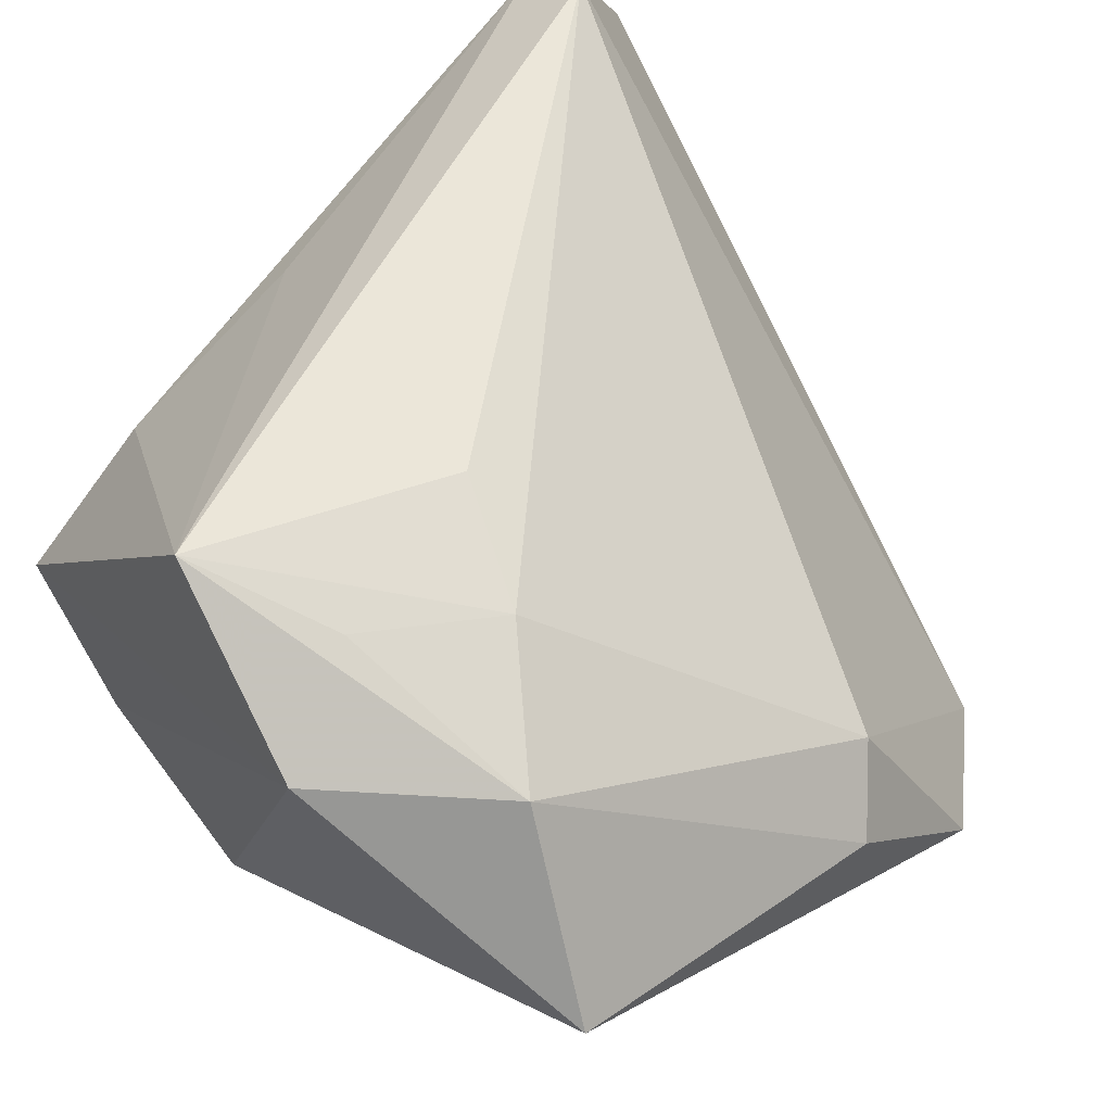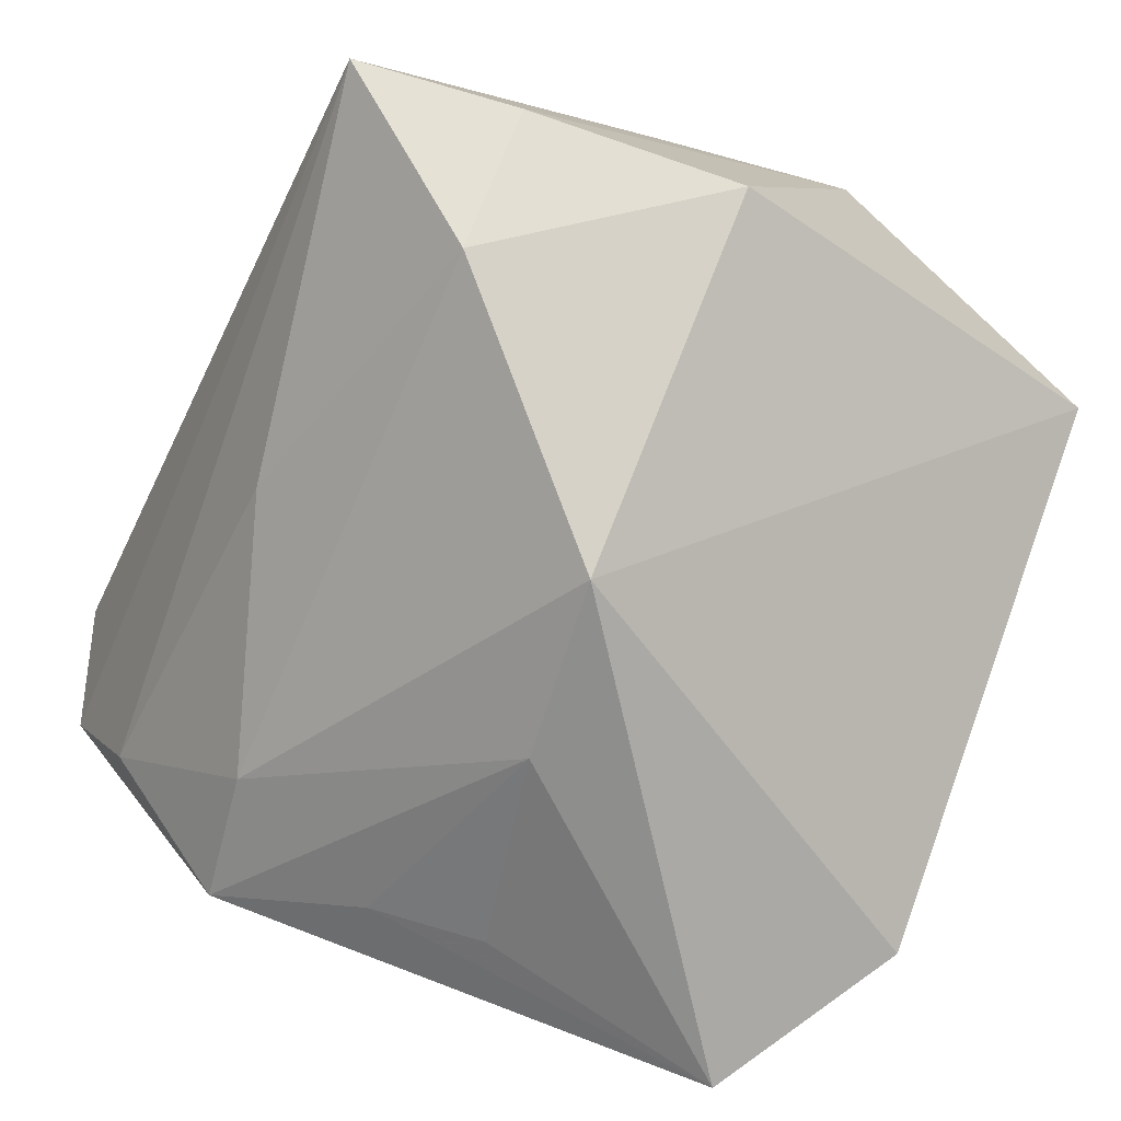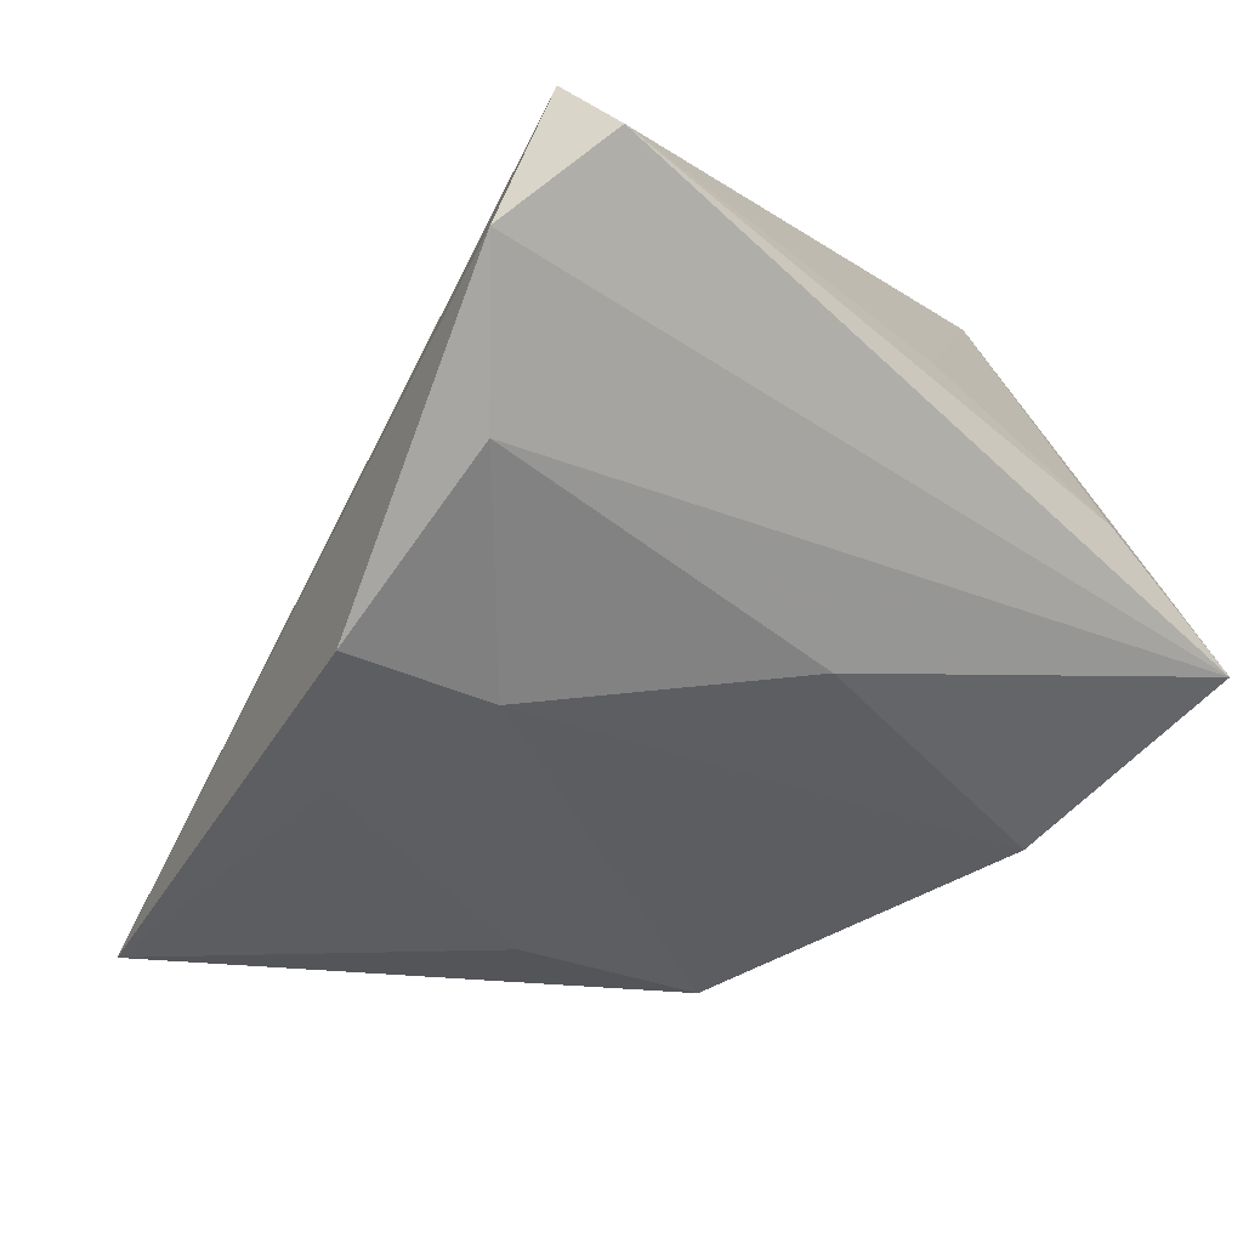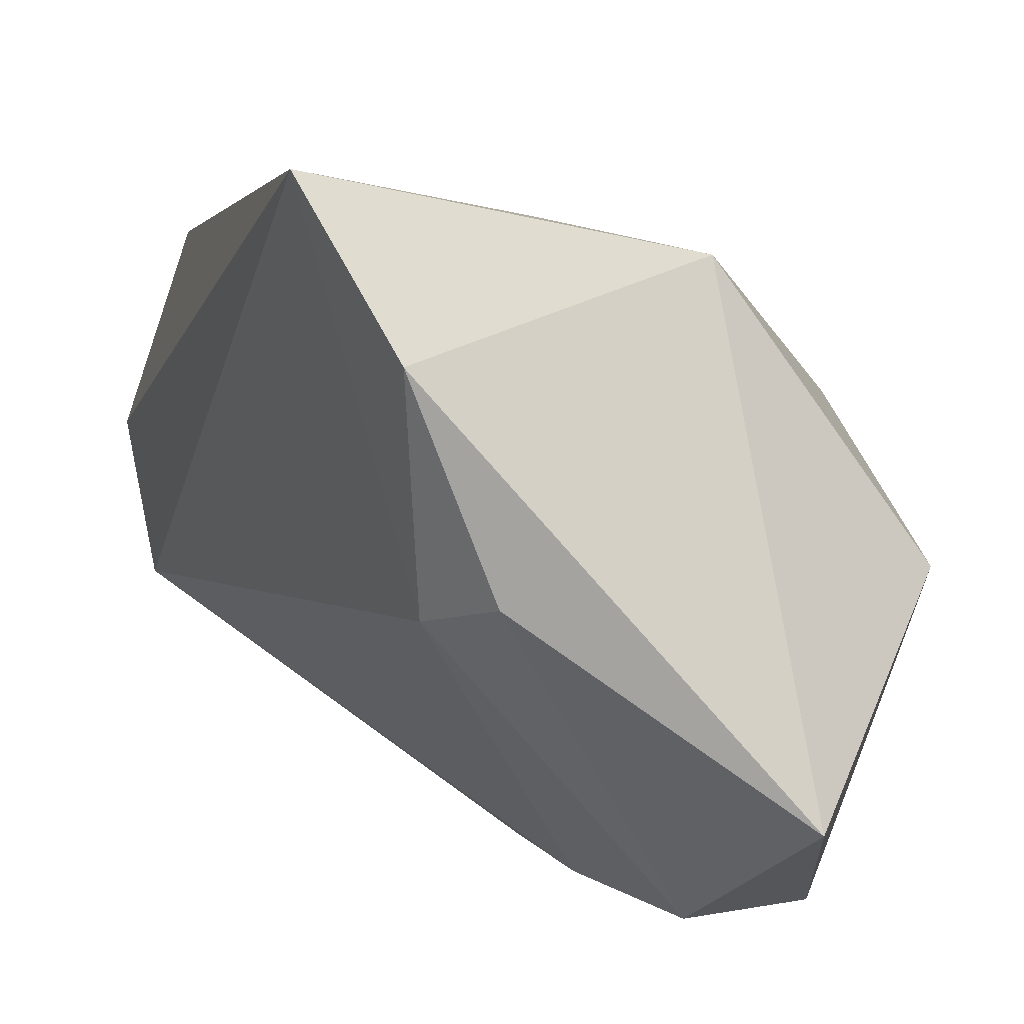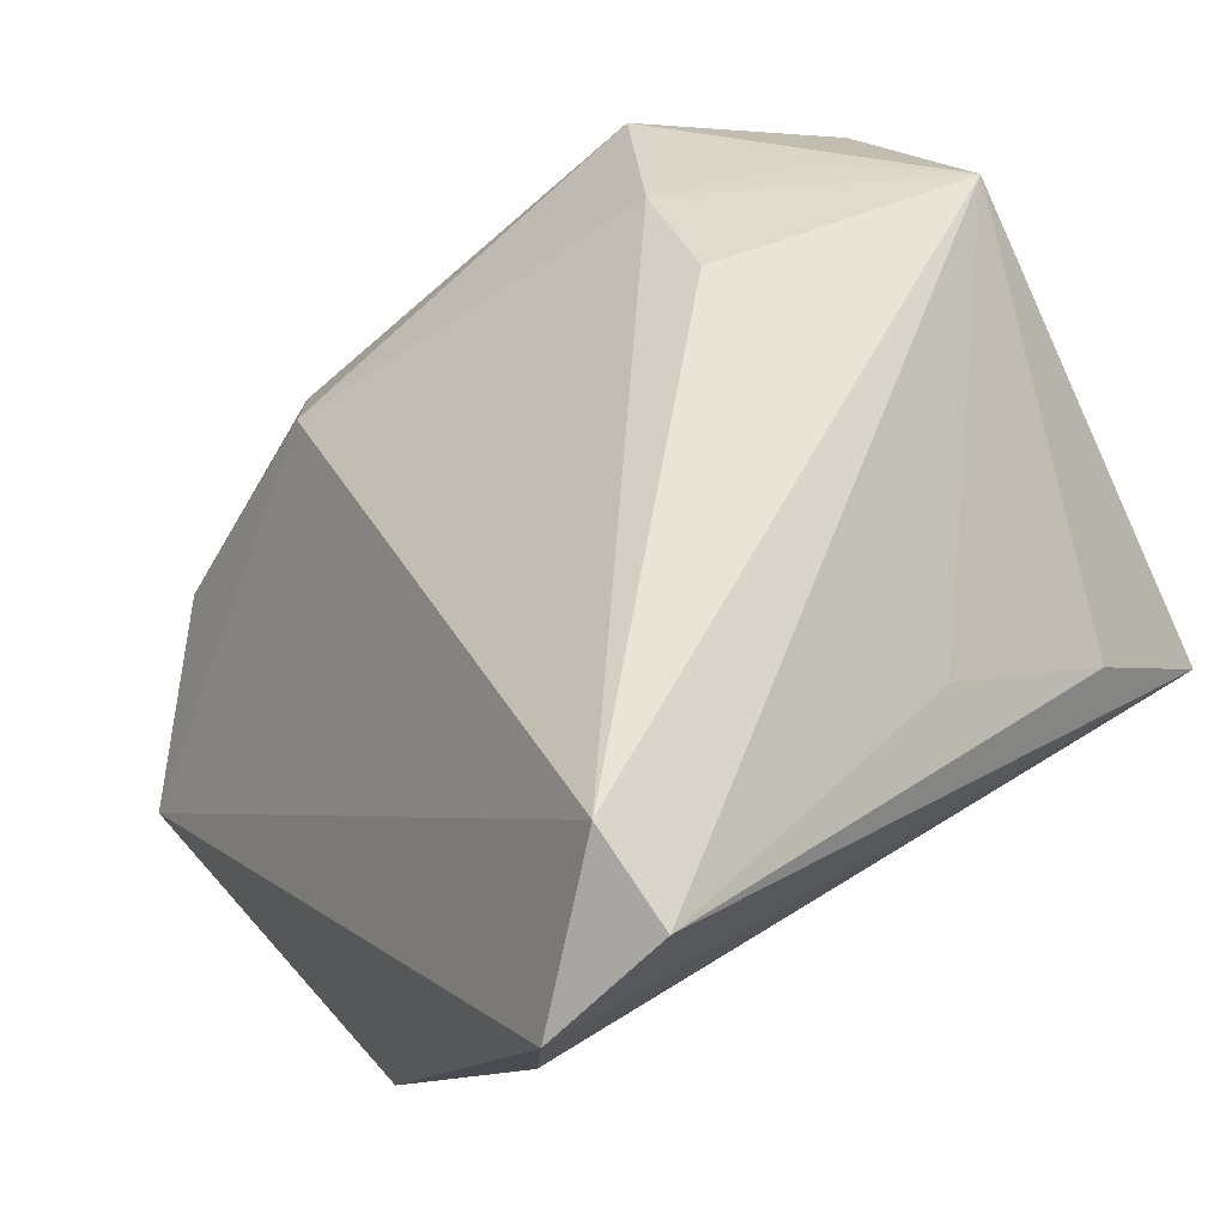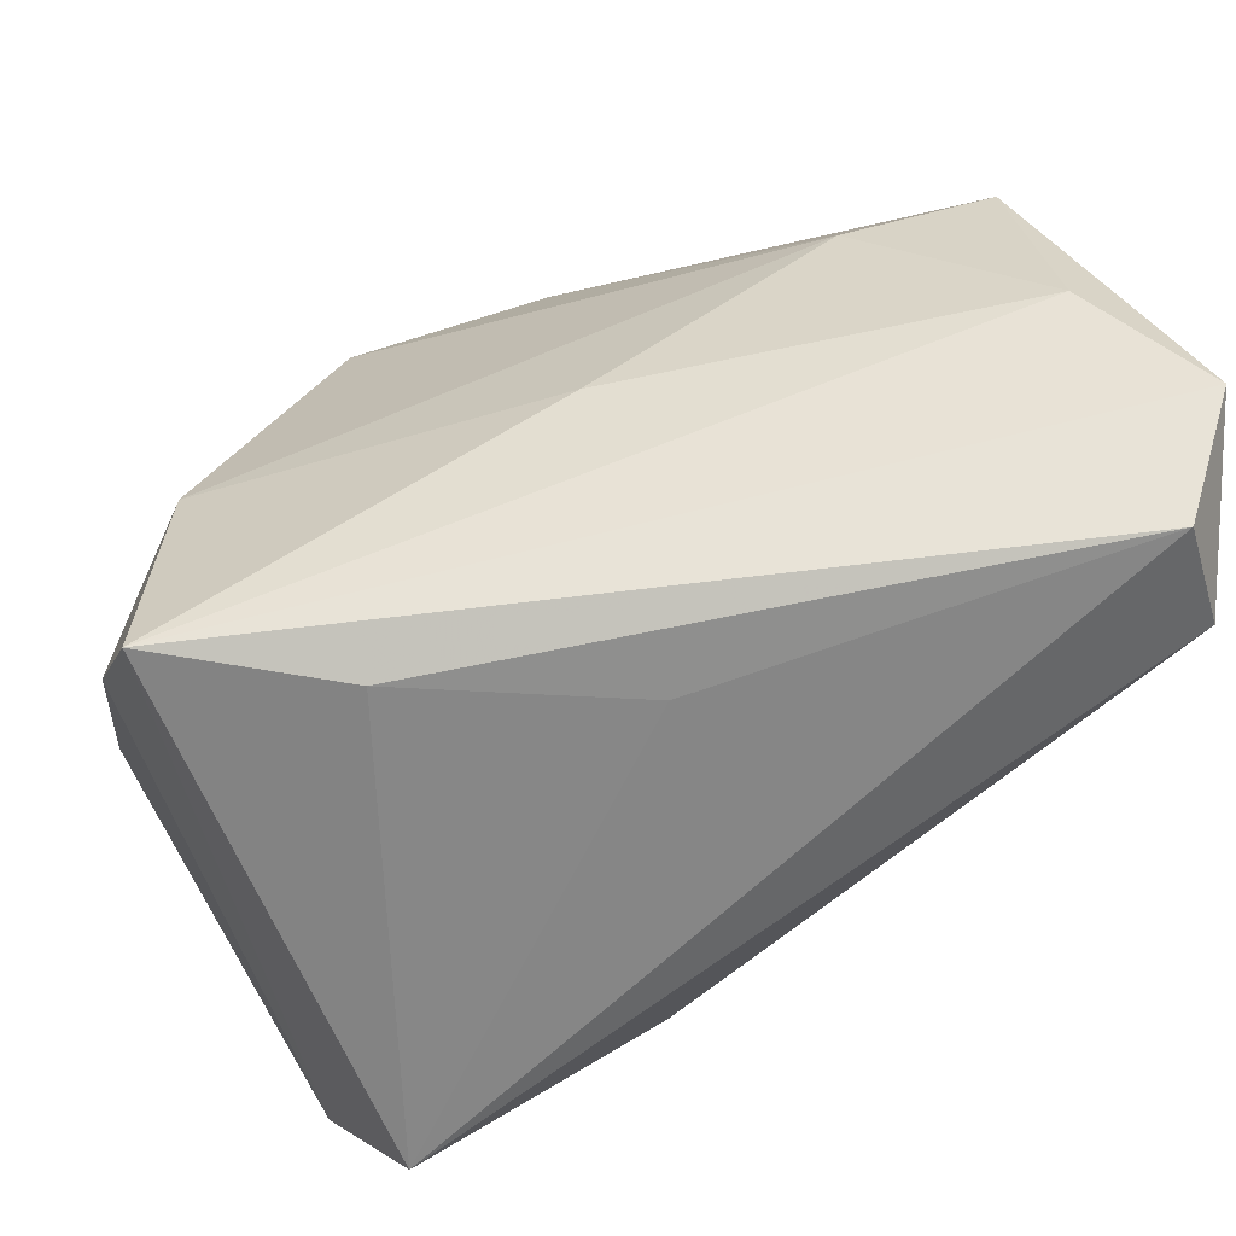
<metadata>
{"format":"obj","ext":"obj","renderer":"f3d","projection":"perspective","resolution":1024,"background":"white","views":[{"elev":56.4,"azim":-40.5,"up":"+Z"},{"elev":-73.9,"azim":-112.3,"up":"+Z"},{"elev":-10.5,"azim":142.5,"up":"+Z"},{"elev":-73.0,"azim":157.1,"up":"+Y"},{"elev":50.1,"azim":138.3,"up":"+Z"},{"elev":71.6,"azim":-30.6,"up":"+Y"}]}
</metadata>
<code>
v -0.04369 -0.01856 0.02307
v 0.04583 0.03522 0.002948
v 0.04129 -0.03479 -0.03521
v -0.01177 -0.006799 0.03315
v 0.05021 0.0413 0.01858
v 0.05081 0.02025 -0.0131
v 0.03547 0.0222 -0.01652
v -0.03962 0.03876 -0.008679
v -0.04379 -0.003469 -0.0152
v -0.04218 0.02049 -0.01363
v -0.0173 -0.02069 0.02932
v -0.03163 -0.01256 0.03065
v 0.03944 0.04496 0.02849
v -0.03305 -0.04949 0.003932
v -0.02398 0.03841 0.004274
v 0.01493 -0.003585 -0.03505
v -0.02854 0.02123 -0.02476
v 0.04158 0.004435 -0.02237
v -0.005582 -0.001672 -0.03857
v -0.02751 -0.03486 0.02391
v 0.01238 -0.04258 0.0009258
v 0.02419 -0.04949 -0.02451
v 0.005575 0.03167 -0.01193
v 0.03814 -0.007949 -0.02787
v -0.003024 0.03626 0.01735
v -0.0397 0.002849 0.03459
v 0.0063 -0.04949 -0.005505
v 0.03946 0.0356 0.03459
f 22 19 3
f 28 3 5
f 14 19 22
f 19 14 9
f 9 14 1
f 8 23 17
f 19 9 17
f 5 3 6
f 21 28 11
f 22 3 21
f 3 28 21
f 5 8 13
f 13 28 5
f 28 13 26
f 26 12 11
f 26 8 1
f 8 17 10
f 10 17 9
f 1 8 10
f 10 9 1
f 16 3 19
f 19 17 7
f 7 17 23
f 7 16 19
f 6 16 7
f 27 14 22
f 22 21 27
f 20 21 11
f 1 14 20
f 14 27 20
f 20 27 21
f 11 12 20
f 20 26 1
f 12 26 20
f 11 28 4
f 4 26 11
f 28 26 4
f 15 13 8
f 8 26 15
f 3 16 24
f 5 6 2
f 6 7 2
f 2 7 23
f 2 8 5
f 2 23 8
f 25 26 13
f 13 15 25
f 25 15 26
f 18 16 6
f 18 24 16
f 18 6 3
f 3 24 18

</code>
